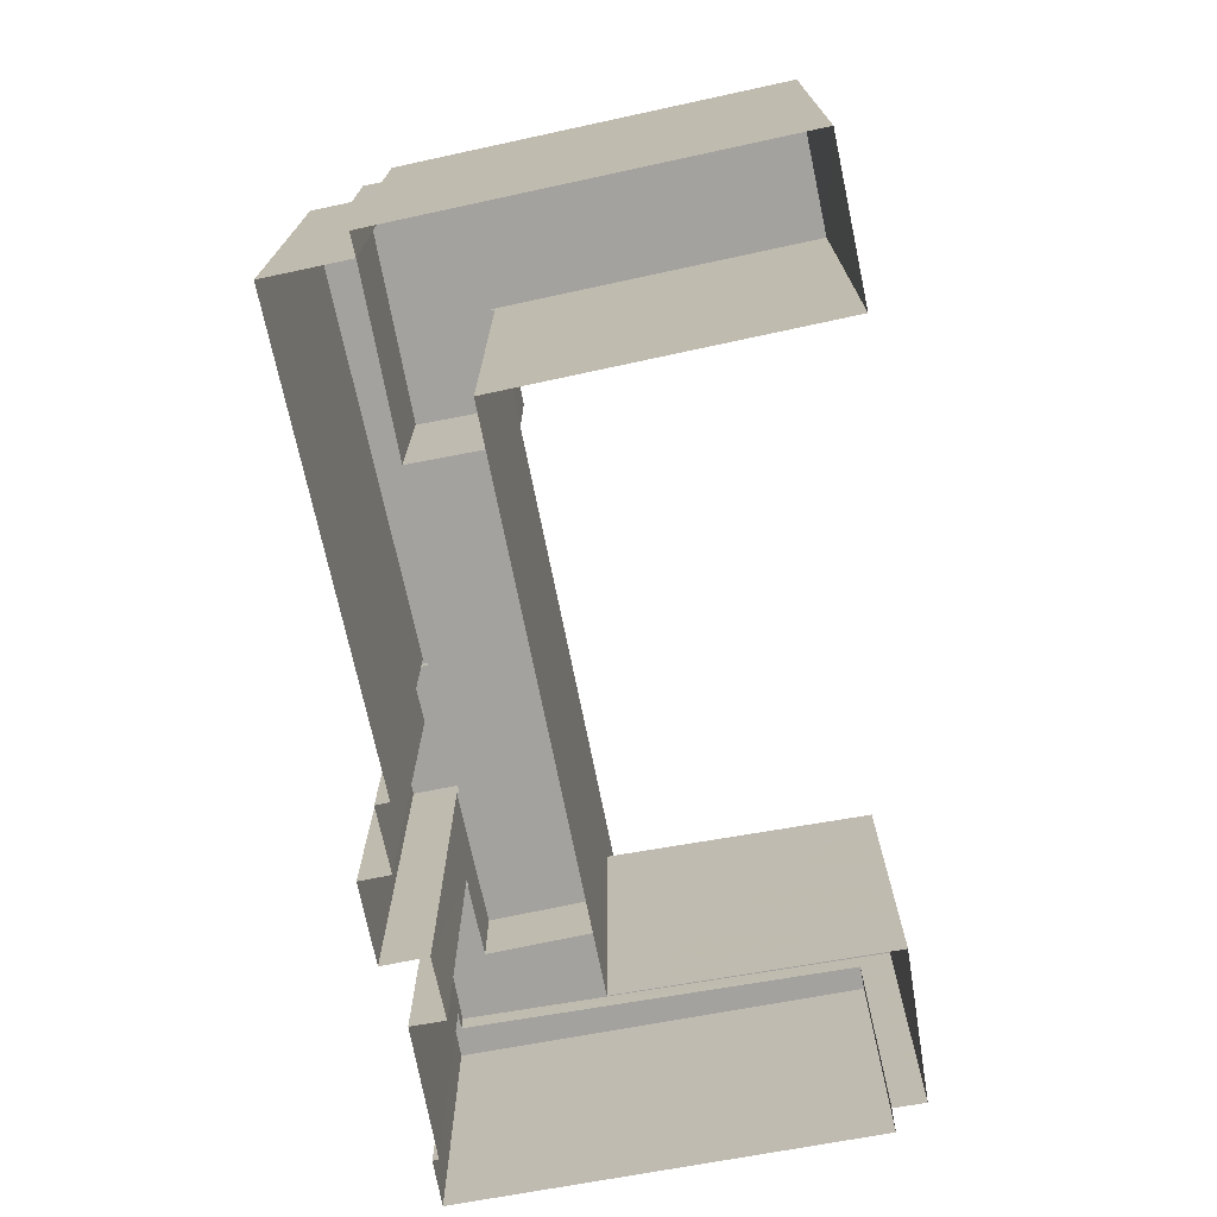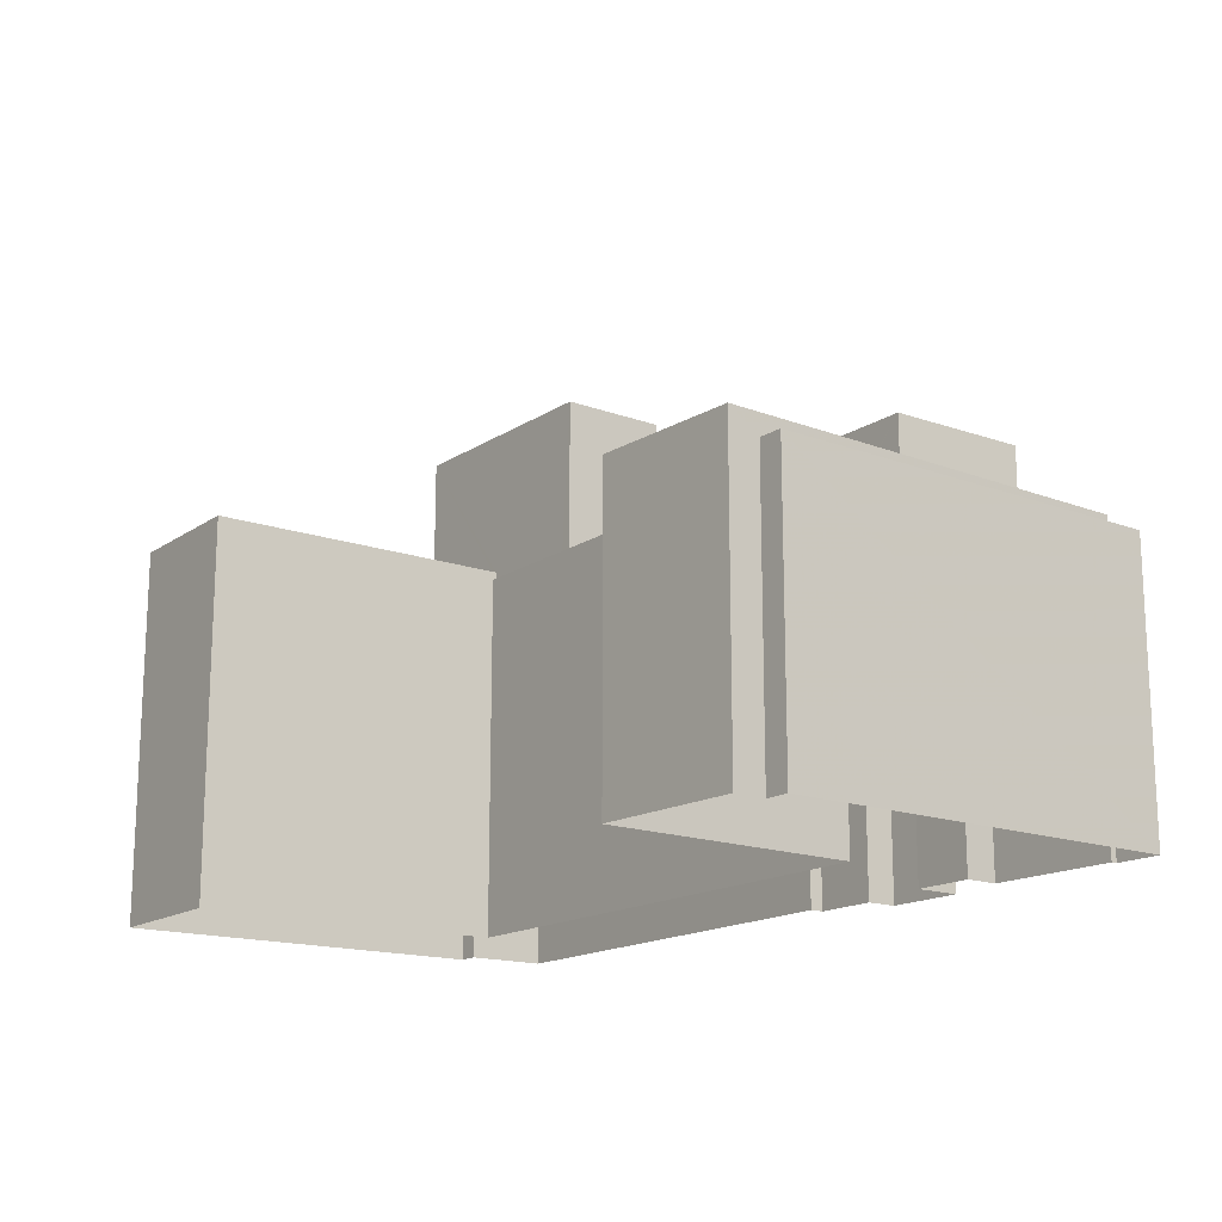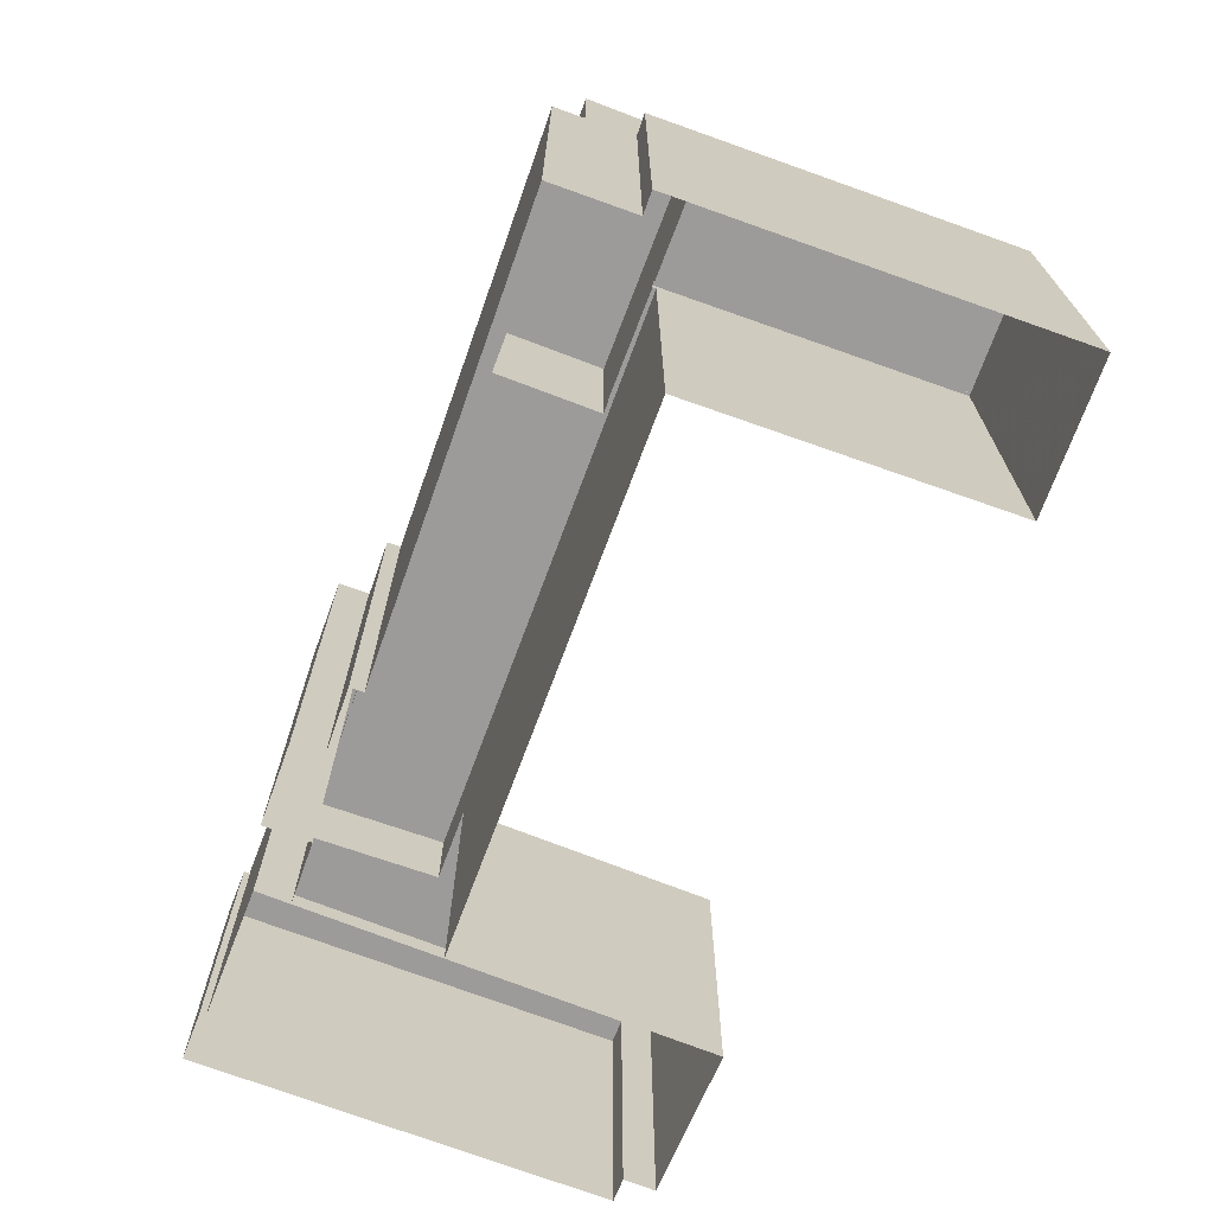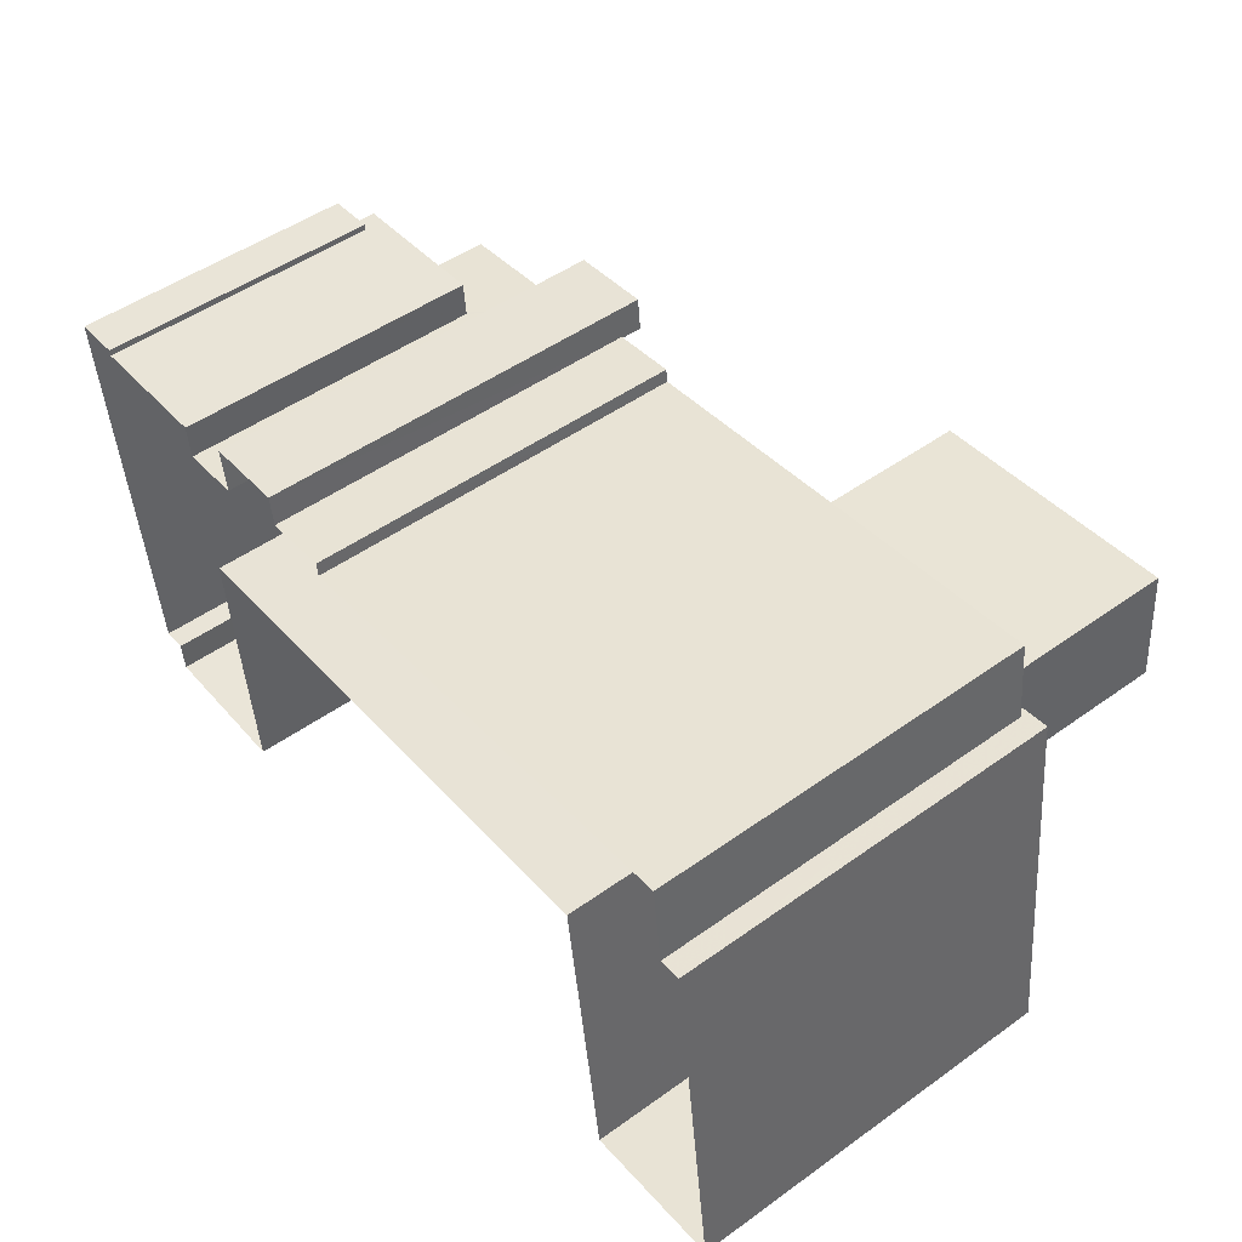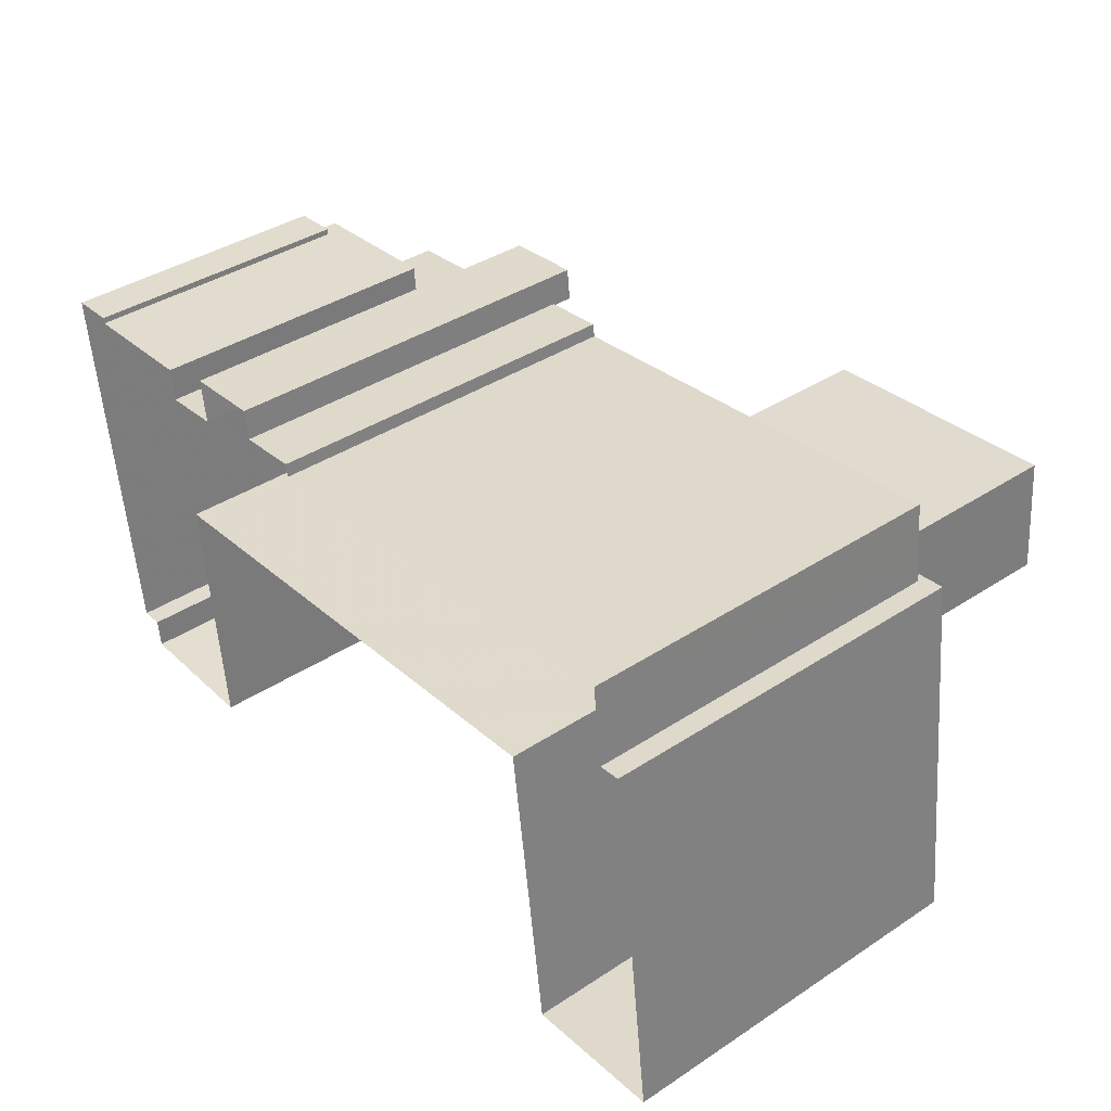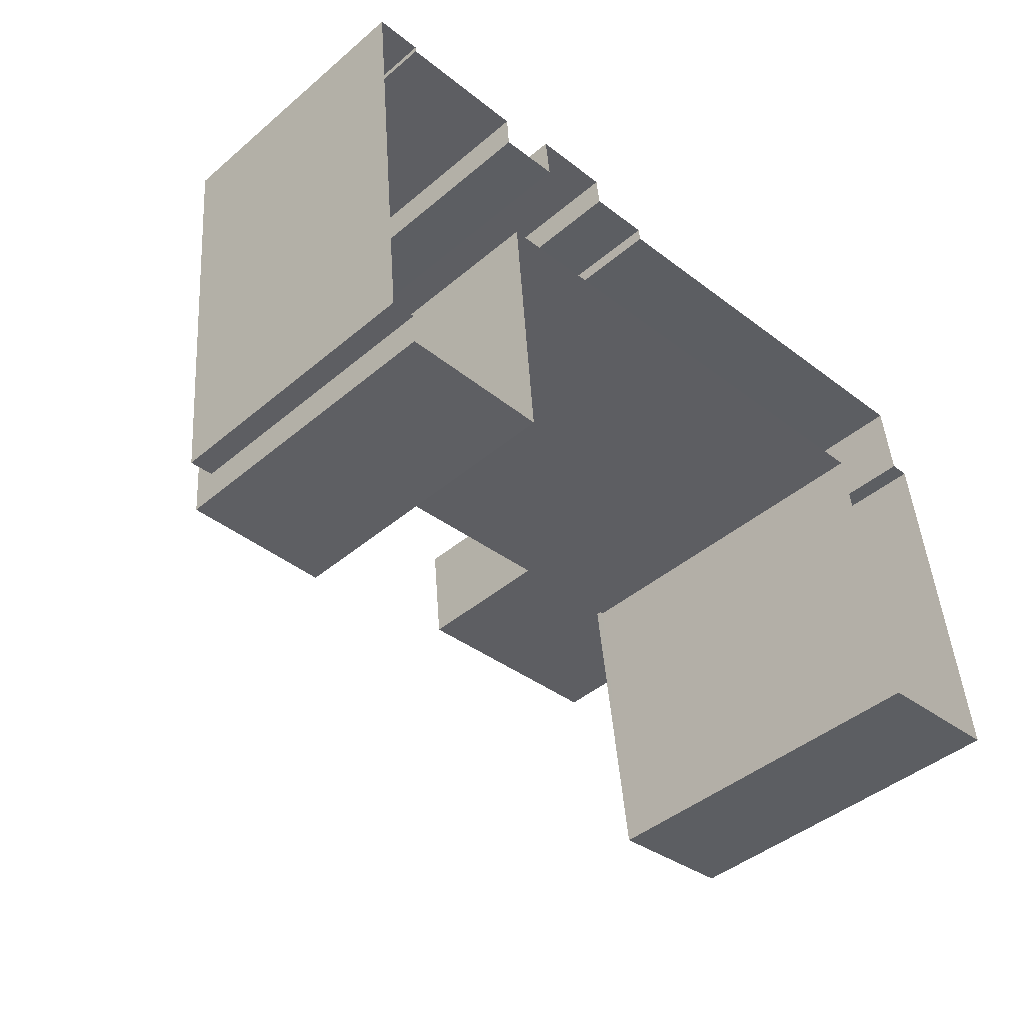
<metadata>
{"format":"obj","ext":"obj","renderer":"f3d","projection":"perspective","resolution":1024,"background":"white","views":[{"elev":-72.4,"azim":-84.9,"up":"+Z"},{"elev":-16.1,"azim":47.0,"up":"+Z"},{"elev":-69.7,"azim":-116.6,"up":"+Z"},{"elev":50.0,"azim":-128.1,"up":"+Y"},{"elev":39.6,"azim":-129.0,"up":"+Y"},{"elev":-44.1,"azim":134.6,"up":"+Y"}]}
</metadata>
<code>
v -9340 -3.644e+04 19.96
v -9340 -3.643e+04 19.97
v -9333 -3.644e+04 19.96
v -9342 -3.644e+04 19.97
v -9345 -3.646e+04 19.96
v -9336 -3.646e+04 19.95
v -9304 -3.643e+04 19.94
v -9309 -3.643e+04 19.94
v -9308 -3.643e+04 19.94
v -9313 -3.643e+04 19.95
v -9313 -3.643e+04 19.95
v -9293 -3.646e+04 19.92
v -9302 -3.646e+04 19.93
v -9293 -3.646e+04 19.92
v -9289 -3.643e+04 19.93
v -9292 -3.643e+04 19.93
v -9292 -3.643e+04 19.93
v -9291 -3.646e+04 19.92
v -9301 -3.644e+04 19.93
v -9300 -3.644e+04 19.94
v -9300 -3.643e+04 19.94
v -9304 -3.644e+04 19.94
v -9293 -3.646e+04 36.87
v -9291 -3.646e+04 36.87
v -9291 -3.643e+04 36.88
v -9292 -3.643e+04 36.88
v -9292 -3.643e+04 36.88
v -9289 -3.643e+04 36.88
v -9302 -3.646e+04 38.12
v -9293 -3.646e+04 38.11
v -9302 -3.646e+04 38.12
v -9301 -3.644e+04 38.12
v -9291 -3.643e+04 38.12
v -9291 -3.643e+04 38.12
v -9300 -3.643e+04 38.12
v -9300 -3.643e+04 38.12
v -9300 -3.644e+04 38.12
v -9300 -3.644e+04 38.12
v -9300 -3.644e+04 38.12
v -9293 -3.646e+04 38.11
v -9300 -3.644e+04 37.87
v -9302 -3.646e+04 37.87
v -9296 -3.644e+04 37.87
v -9293 -3.646e+04 37.86
v -9300 -3.644e+04 37.87
v -9295 -3.644e+04 37.87
v -9300 -3.643e+04 37.87
v -9291 -3.643e+04 37.87
v -9325 -3.644e+04 42.15
v -9326 -3.644e+04 42.16
v -9296 -3.644e+04 42.13
v -9296 -3.644e+04 42.14
v -9306 -3.644e+04 42.14
v -9340 -3.644e+04 42.17
v -9340 -3.643e+04 42.17
v -9340 -3.644e+04 42.17
v -9339 -3.643e+04 42.17
v -9306 -3.643e+04 42.14
v -9312 -3.643e+04 42.15
v -9306 -3.644e+04 42.14
v -9306 -3.644e+04 42.14
v -9312 -3.643e+04 42.15
v -9325 -3.643e+04 42.16
v -9339 -3.643e+04 42.67
v -9340 -3.644e+04 42.67
v -9340 -3.644e+04 42.67
v -9340 -3.643e+04 42.67
v -9306 -3.643e+04 42.64
v -9309 -3.643e+04 42.65
v -9306 -3.643e+04 42.64
v -9313 -3.643e+04 42.65
v -9312 -3.643e+04 42.65
v -9312 -3.643e+04 42.65
v -9309 -3.643e+04 42.65
v -9312 -3.643e+04 42.65
v -9333 -3.644e+04 42.66
v -9333 -3.644e+04 42.66
v -9326 -3.644e+04 42.66
v -9296 -3.644e+04 42.63
v -9296 -3.644e+04 42.64
v -9295 -3.644e+04 42.64
v -9306 -3.644e+04 42.64
v -9306 -3.644e+04 42.64
v -9304 -3.644e+04 42.64
v -9304 -3.644e+04 42.64
v -9296 -3.644e+04 42.63
v -9308 -3.643e+04 43.94
v -9309 -3.643e+04 43.94
v -9306 -3.643e+04 43.94
v -9303 -3.643e+04 43.94
v -9304 -3.644e+04 43.94
v -9306 -3.644e+04 43.94
v -9336 -3.646e+04 43.18
v -9333 -3.644e+04 43.18
v -9336 -3.646e+04 43.18
v -9345 -3.646e+04 43.18
v -9344 -3.646e+04 43.18
v -9342 -3.644e+04 43.19
v -9333 -3.644e+04 43.18
v -9341 -3.644e+04 43.19
v -9340 -3.644e+04 43.19
v -9340 -3.644e+04 43.19
v -9340 -3.644e+04 42.69
v -9341 -3.644e+04 42.69
v -9340 -3.644e+04 42.69
v -9333 -3.644e+04 42.68
v -9336 -3.646e+04 42.68
v -9344 -3.646e+04 42.68
v -9325 -3.643e+04 52.36
v -9340 -3.643e+04 52.37
v -9340 -3.644e+04 52.37
v -9325 -3.644e+04 52.35
f 1 2 3
f 4 1 3
f 4 3 5
f 5 3 6
f 7 8 9
f 8 10 11
f 2 10 3
f 12 13 14
f 15 16 17
f 15 18 19
f 18 14 19
f 19 14 13
f 19 3 10
f 16 20 21
f 22 8 7
f 22 20 19
f 19 10 8
f 16 15 19
f 19 20 16
f 22 19 8
f 23 24 25
f 26 25 27
f 27 25 28
f 25 24 28
f 29 30 31
f 29 31 32
f 30 33 34
f 35 33 36
f 37 35 36
f 38 35 37
f 32 31 39
f 34 33 35
f 40 30 34
f 30 40 31
f 41 42 43
f 42 44 43
f 45 46 47
f 47 46 48
f 43 44 48
f 46 43 48
f 49 50 51
f 51 52 53
f 54 55 56
f 55 57 56
f 58 59 60
f 61 60 53
f 62 63 49
f 63 57 55
f 63 62 57
f 60 59 62
f 62 49 51
f 53 62 51
f 53 60 62
f 64 65 66
f 67 65 64
f 68 69 70
f 71 72 73
f 67 64 71
f 73 72 74
f 69 72 70
f 71 75 72
f 64 75 71
f 74 72 69
f 76 77 78
f 77 79 78
f 80 79 81
f 82 83 84
f 84 80 85
f 85 80 81
f 78 79 86
f 80 86 79
f 83 80 84
f 87 88 89
f 87 89 90
f 89 91 90
f 89 92 91
f 93 94 95
f 93 95 96
f 97 98 96
f 95 94 99
f 100 101 98
f 100 102 101
f 97 100 98
f 95 97 96
f 103 104 105
f 106 105 107
f 107 105 108
f 105 104 108
f 109 110 111
f 112 109 111
f 14 18 24
f 23 14 24
f 26 27 17
f 16 26 17
f 17 28 15
f 17 27 28
f 15 24 18
f 15 28 24
f 33 26 36
f 36 26 21
f 33 25 26
f 21 26 16
f 37 36 21
f 20 37 21
f 25 33 23
f 14 23 12
f 12 23 30
f 23 33 30
f 30 13 12
f 30 29 13
f 19 13 29
f 32 19 29
f 40 48 44
f 40 34 48
f 42 40 44
f 42 31 40
f 41 31 42
f 41 39 31
f 38 47 35
f 38 45 47
f 34 47 48
f 34 35 47
f 38 81 46
f 81 38 85
f 85 37 22
f 46 45 38
f 22 37 20
f 38 37 85
f 74 11 73
f 74 8 11
f 71 11 10
f 71 73 11
f 41 43 39
f 19 32 3
f 43 79 39
f 3 32 77
f 32 79 77
f 39 79 32
f 71 10 2
f 67 71 2
f 65 67 2
f 1 65 2
f 79 46 81
f 79 43 46
f 75 64 57
f 62 75 57
f 75 62 59
f 72 75 59
f 70 59 58
f 70 72 59
f 61 53 83
f 82 61 83
f 80 53 52
f 80 83 53
f 86 52 51
f 86 80 52
f 50 86 51
f 50 78 86
f 66 57 64
f 66 56 57
f 69 88 74
f 8 74 9
f 9 74 87
f 74 88 87
f 9 90 7
f 9 87 90
f 91 85 90
f 90 85 7
f 91 84 85
f 7 85 22
f 58 60 70
f 68 70 89
f 89 70 92
f 70 60 92
f 69 89 88
f 69 68 89
f 61 82 60
f 60 82 92
f 92 82 91
f 82 84 91
f 76 94 77
f 3 77 6
f 6 77 93
f 77 94 93
f 93 5 6
f 93 96 5
f 96 4 5
f 96 98 4
f 66 101 54
f 101 65 98
f 98 65 4
f 56 66 54
f 4 65 1
f 101 66 65
f 102 104 103
f 102 100 104
f 106 95 99
f 106 107 95
f 95 107 108
f 97 95 108
f 97 108 104
f 100 97 104
f 103 105 102
f 54 101 55
f 105 111 102
f 55 101 110
f 102 111 110
f 101 102 110
f 109 55 110
f 109 63 55
f 112 63 109
f 112 49 63
f 99 111 105
f 111 94 112
f 112 78 49
f 49 78 50
f 78 94 76
f 105 106 99
f 111 99 94
f 112 94 78

</code>
